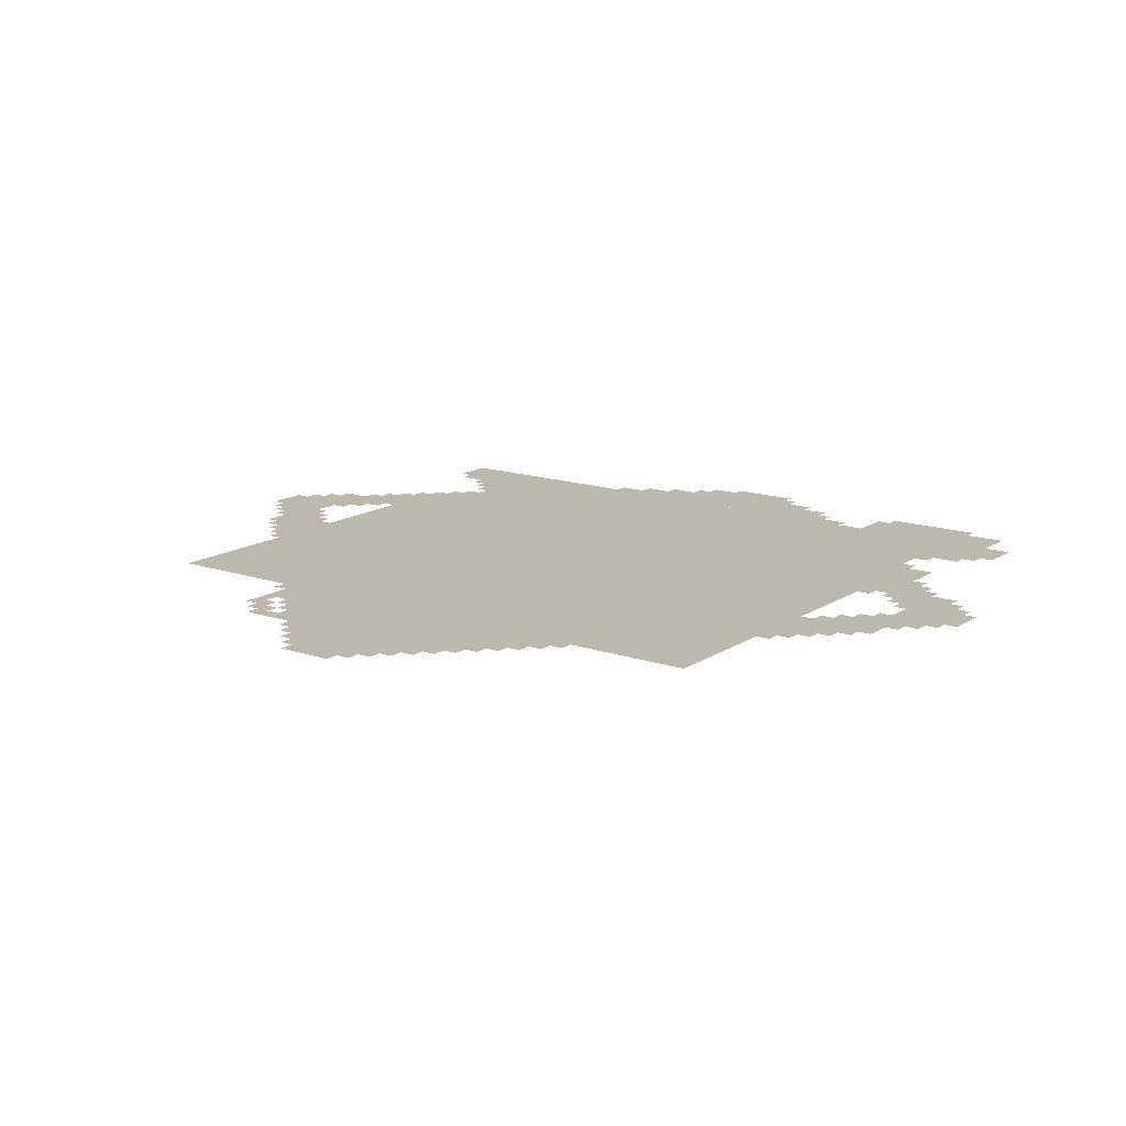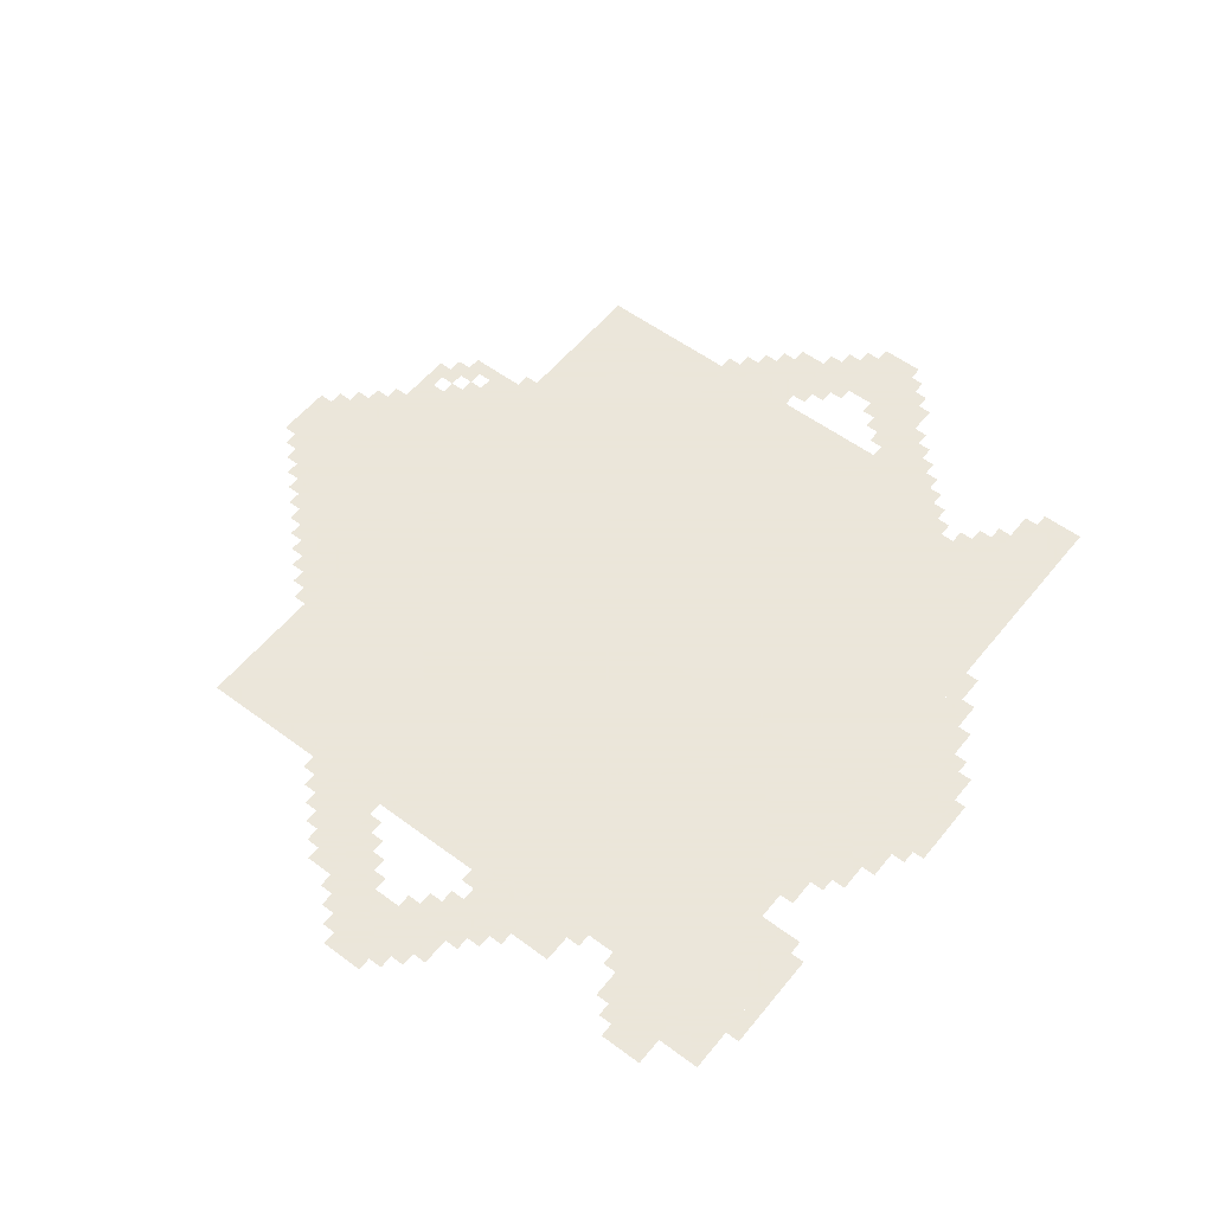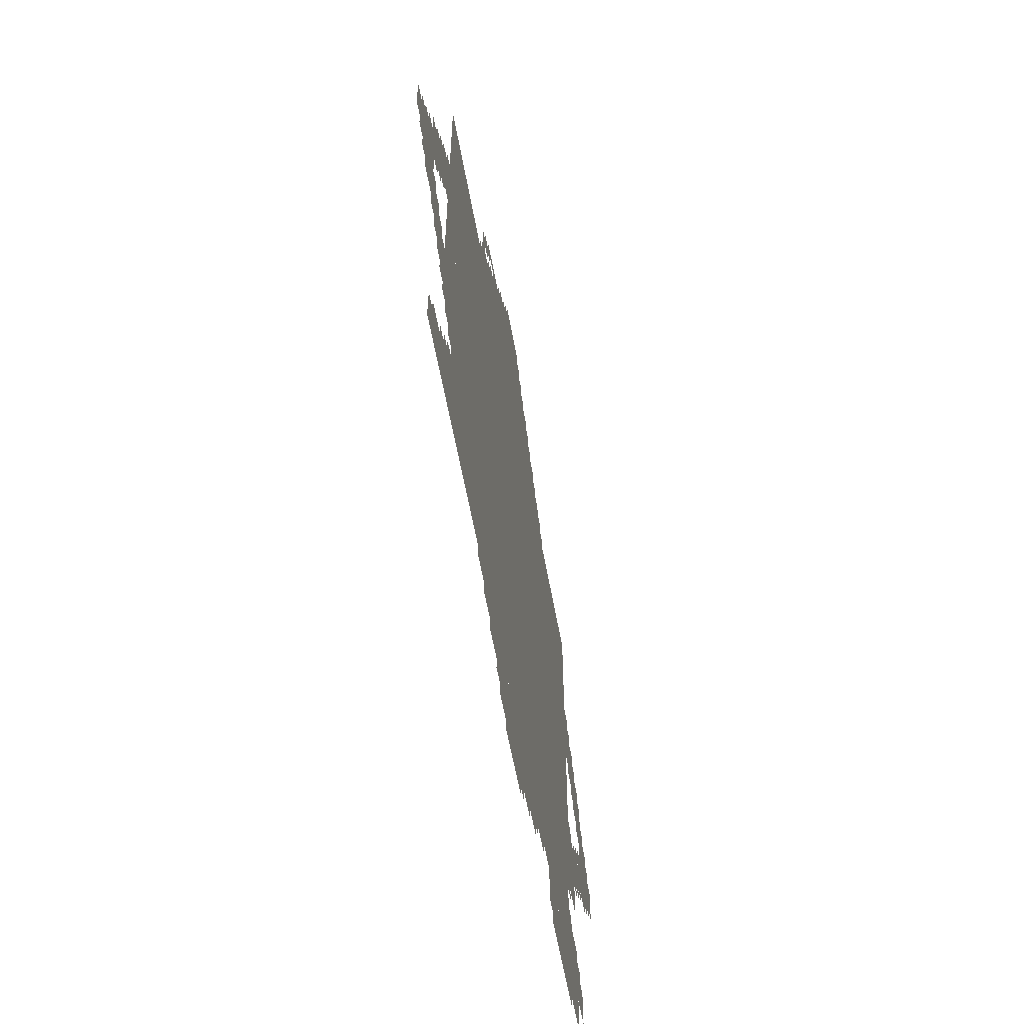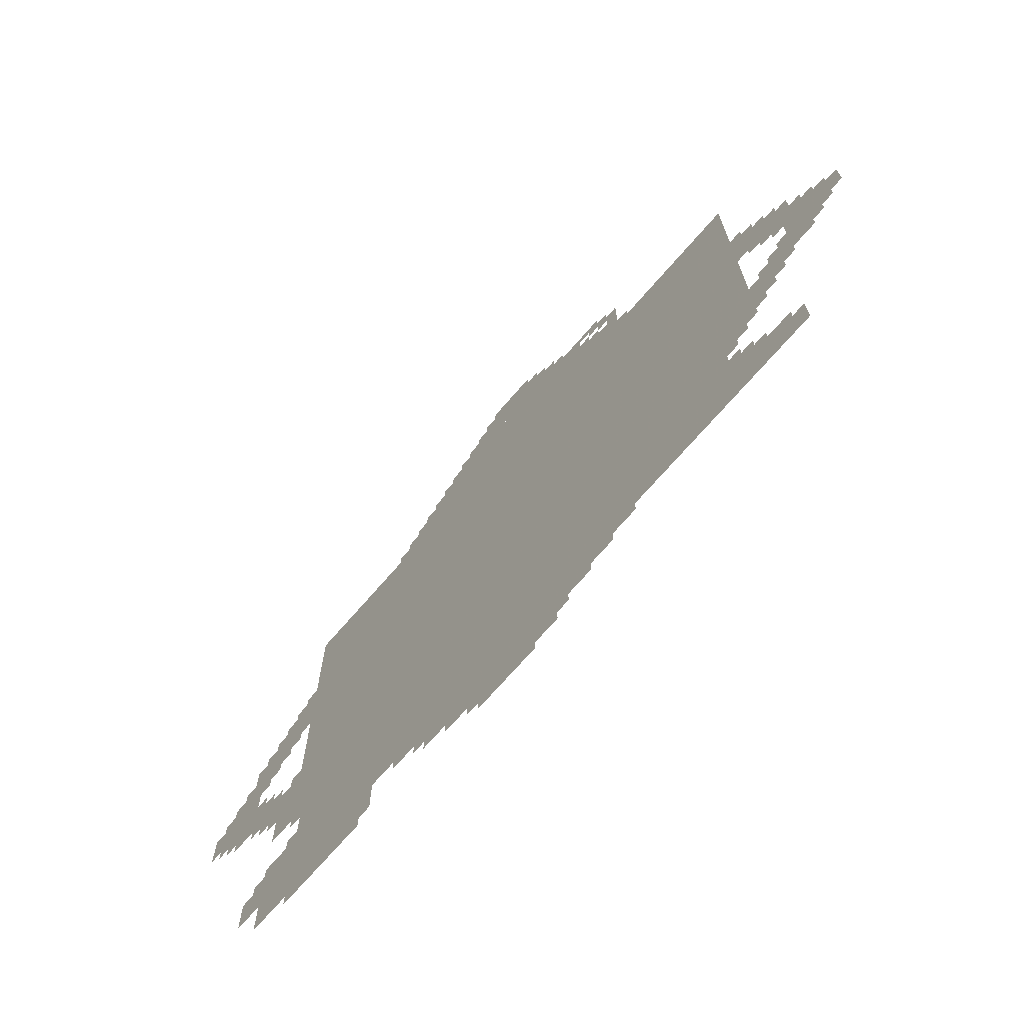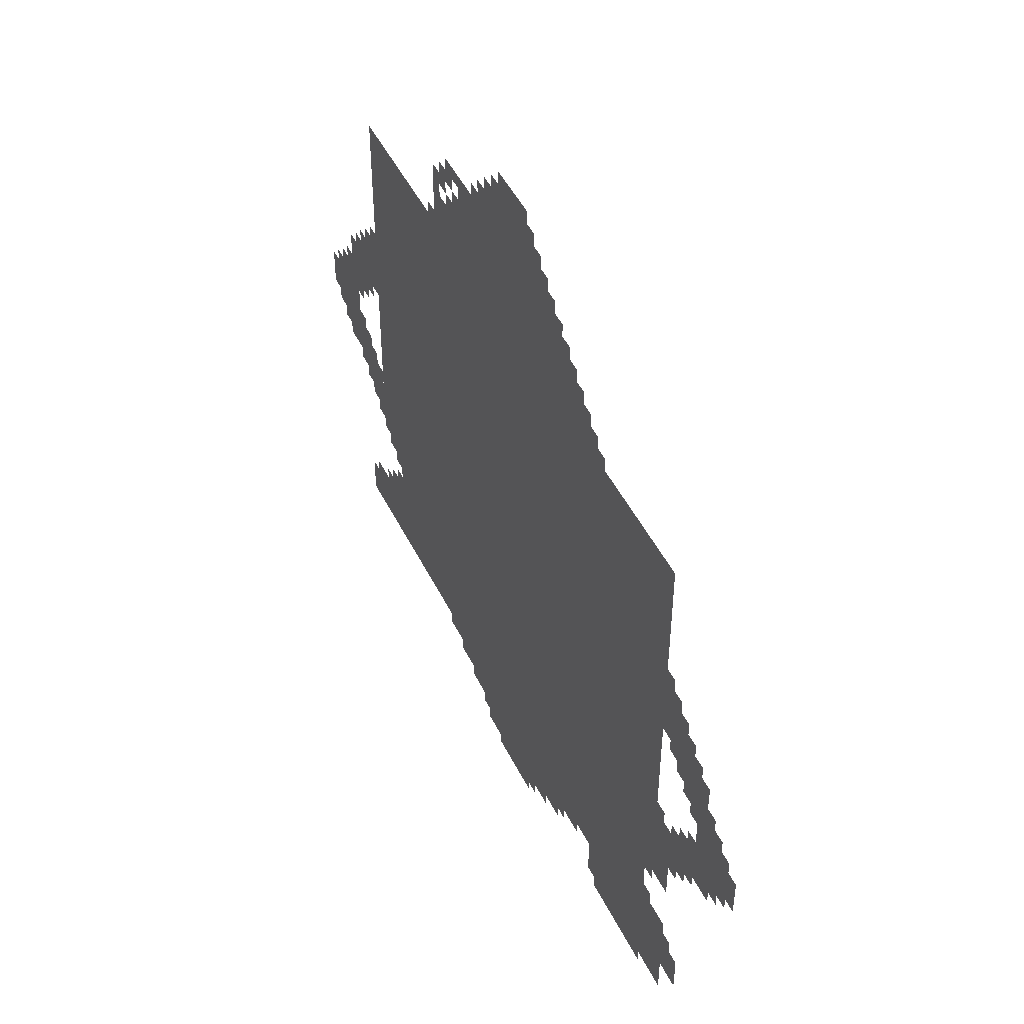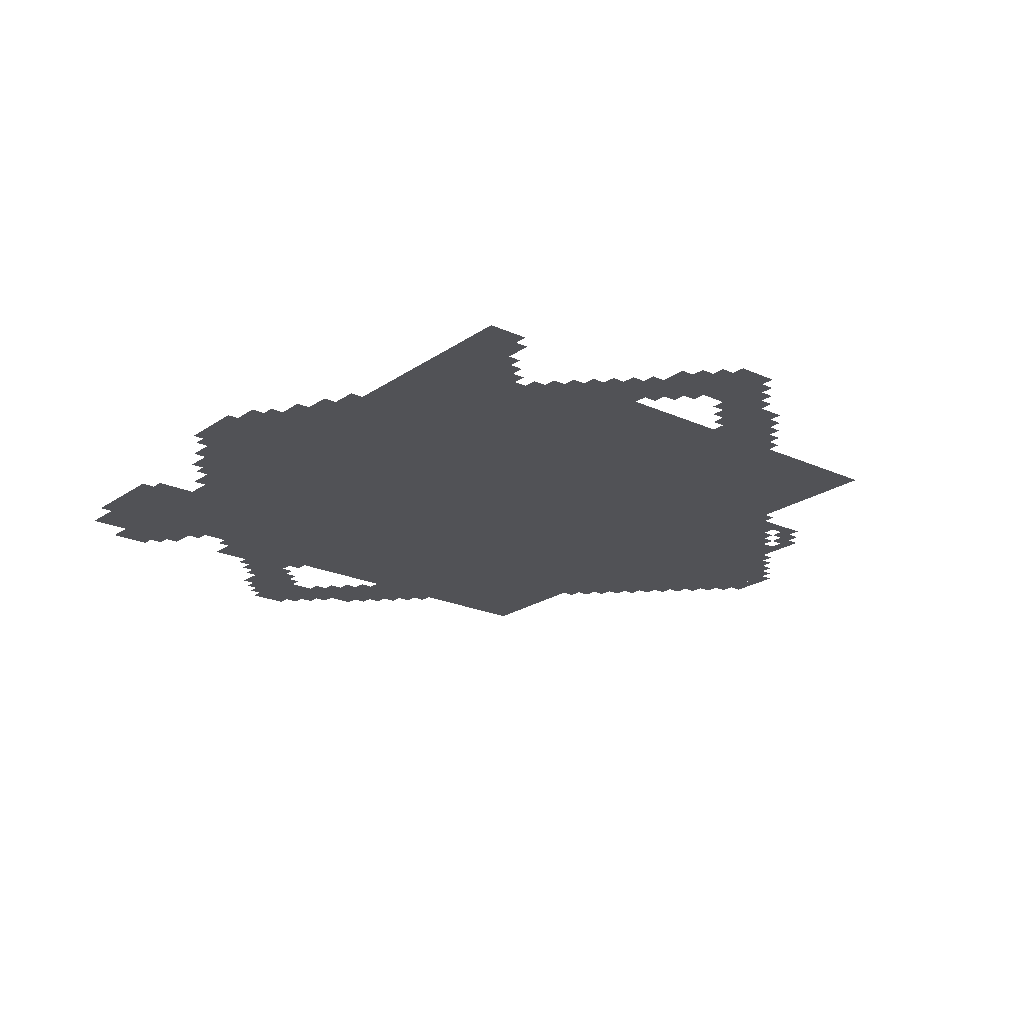
<metadata>
{"format":"obj","ext":"obj","renderer":"f3d","projection":"perspective","resolution":1024,"background":"white","views":[{"elev":14.8,"azim":-143.8,"up":"+Z"},{"elev":55.0,"azim":-51.8,"up":"+Z"},{"elev":-60.6,"azim":100.4,"up":"+Y"},{"elev":-71.4,"azim":49.0,"up":"+Y"},{"elev":48.3,"azim":-115.5,"up":"+Y"},{"elev":-21.3,"azim":50.7,"up":"+Z"}]}
</metadata>
<code>
g zhaochao_4-mesh
v -384 187 0
v -384 1467 0
v -1056 1467 0
v -1056 187 0
v -1056 187 0
v -1056 1467 0
v -1696 1467 0
v -1696 187 0
v -768 1467 0
v -768 1691 0
v -1248 1691 0
v -1248 1467 0
v -288 507 0
v -288 987 0
v -384 987 0
v -384 507 0
v -288 987 0
v -288 1467 0
v -384 1467 0
v -384 987 0
v -928 1691 0
v -928 1819 0
v -1120 1819 0
v -1120 1691 0
v -800 91 0
v -800 187 0
v -1056 187 0
v -1056 91 0
v -1888 699 0
v -1888 923 0
v -1984 923 0
v -1984 699 0
v -64 699 0
v -64 923 0
v -160 923 0
v -160 699 0
v -1056 91 0
v -1056 187 0
v -1280 187 0
v -1280 91 0
v -224 187 0
v -224 315 0
v -384 315 0
v -384 187 0
v -1440 91 0
v -1440 187 0
v -1632 187 0
v -1632 91 0
v -1696 187 0
v -1696 315 0
v -1824 315 0
v -1824 187 0
v -1696 955 0
v -1696 1467 0
v -1728 1467 0
v -1728 955 0
v -1696 443 0
v -1696 955 0
v -1728 955 0
v -1728 443 0
v -1632 91 0
v -1632 187 0
v -1792 187 0
v -1792 91 0
v -1728 987 0
v -1728 1115 0
v -1824 1115 0
v -1824 987 0
v -1248 1467 0
v -1248 1595 0
v -1344 1595 0
v -1344 1467 0
v -192 955 0
v -192 1083 0
v -288 1083 0
v -288 955 0
v -640 1467 0
v -640 1563 0
v -768 1563 0
v -768 1467 0
v -160 635 0
v -160 731 0
v -256 731 0
v -256 635 0
v -1792 635 0
v -1792 731 0
v -1888 731 0
v -1888 635 0
v -1024 27 0
v -1024 91 0
v -1152 91 0
v -1152 27 0
v -1728 571 0
v -1728 699 0
v -1792 699 0
v -1792 571 0
v -896 27 0
v -896 91 0
v -1024 91 0
v -1024 27 0
v 0 763 0
v 0 859 0
v -64 859 0
v -64 763 0
v -1984 763 0
v -1984 859 0
v -2047 859 0
v -2047 763 0
v -1728 475 0
v -1728 571 0
v -1792 571 0
v -1792 475 0
v -1824 955 0
v -1824 1051 0
v -1888 1051 0
v -1888 955 0
v -320 315 0
v -320 379 0
v -384 379 0
v -384 315 0
v -1344 1467 0
v -1344 1531 0
v -1408 1531 0
v -1408 1467 0
v -1120 1691 0
v -1120 1755 0
v -1184 1755 0
v -1184 1691 0
v -864 1691 0
v -864 1755 0
v -928 1755 0
v -928 1691 0
v -1472 59 0
v -1472 91 0
v -1600 91 0
v -1600 59 0
v -1824 891 0
v -1824 955 0
v -1888 955 0
v -1888 891 0
v -160 955 0
v -160 1051 0
v -192 1051 0
v -192 955 0
v -1600 59 0
v -1600 91 0
v -1696 91 0
v -1696 59 0
v -960 0 0
v -960 27 0
v -1056 27 0
v -1056 0 0
v -160 859 0
v -160 955 0
v -192 955 0
v -192 859 0
v -256 603 0
v -256 699 0
v -288 699 0
v -288 603 0
v -1728 1115 0
v -1728 1179 0
v -1760 1179 0
v -1760 1115 0
v -1760 955 0
v -1760 987 0
v -1824 987 0
v -1824 955 0
v -192 891 0
v -192 955 0
v -224 955 0
v -224 891 0
v -256 1083 0
v -256 1147 0
v -288 1147 0
v -288 1083 0
v -736 1563 0
v -736 1627 0
v -768 1627 0
v -768 1563 0
v -640 1563 0
v -640 1627 0
v -672 1627 0
v -672 1563 0
v -1248 1595 0
v -1248 1659 0
v -1280 1659 0
v -1280 1595 0
v -672 1595 0
v -672 1659 0
v -704 1659 0
v -704 1595 0
v -704 1627 0
v -704 1691 0
v -736 1691 0
v -736 1627 0
v -320 475 0
v -320 507 0
v -384 507 0
v -384 475 0
v -1792 571 0
v -1792 635 0
v -1824 635 0
v -1824 571 0
v -1152 59 0
v -1152 91 0
v -1216 91 0
v -1216 59 0
v -736 123 0
v -736 155 0
v -800 155 0
v -800 123 0
v -192 603 0
v -192 635 0
v -256 635 0
v -256 603 0
v -1856 731 0
v -1856 795 0
v -1888 795 0
v -1888 731 0
v -160 731 0
v -160 795 0
v -192 795 0
v -192 731 0
v -1888 667 0
v -1888 699 0
v -1952 699 0
v -1952 667 0
v -96 667 0
v -96 699 0
v -160 699 0
v -160 667 0
v -1056 0 0
v -1056 27 0
v -1120 27 0
v -1120 0 0
v -1888 955 0
v -1888 1019 0
v -1920 1019 0
v -1920 955 0
v -256 539 0
v -256 603 0
v -288 603 0
v -288 539 0
v -128 955 0
v -128 1019 0
v -160 1019 0
v -160 955 0
v -1024 1819 0
v -1024 1851 0
v -1088 1851 0
v -1088 1819 0
v -672 155 0
v -672 187 0
v -736 187 0
v -736 155 0
v -736 155 0
v -736 187 0
v -800 187 0
v -800 155 0
v -1696 315 0
v -1696 347 0
v -1760 347 0
v -1760 315 0
v -960 1819 0
v -960 1851 0
v -1024 1851 0
v -1024 1819 0
v -1280 155 0
v -1280 187 0
v -1344 187 0
v -1344 155 0
v -1824 219 0
v -1824 283 0
v -1856 283 0
v -1856 219 0
v -192 219 0
v -192 283 0
v -224 283 0
v -224 219 0
v -32 731 0
v -32 763 0
v -64 763 0
v -64 731 0
v -192 731 0
v -192 763 0
v -224 763 0
v -224 731 0
v -1824 731 0
v -1824 763 0
v -1856 763 0
v -1856 731 0
v -1984 859 0
v -1984 891 0
v -2016 891 0
v -2016 859 0
v -1792 923 0
v -1792 955 0
v -1824 955 0
v -1824 923 0
v -224 923 0
v -224 955 0
v -256 955 0
v -256 923 0
v -1920 923 0
v -1920 955 0
v -1952 955 0
v -1952 923 0
v -1856 859 0
v -1856 891 0
v -1888 891 0
v -1888 859 0
v -32 859 0
v -32 891 0
v -64 891 0
v -64 859 0
v -1984 731 0
v -1984 763 0
v -2016 763 0
v -2016 731 0
v -1696 347 0
v -1696 379 0
v -1728 379 0
v -1728 347 0
v -352 379 0
v -352 411 0
v -384 411 0
v -384 379 0
v -1280 123 0
v -1280 155 0
v -1312 155 0
v -1312 123 0
v -288 315 0
v -288 347 0
v -320 347 0
v -320 315 0
v -352 443 0
v -352 475 0
v -384 475 0
v -384 443 0
v -1824 603 0
v -1824 635 0
v -1856 635 0
v -1856 603 0
v -1728 699 0
v -1728 731 0
v -1760 731 0
v -1760 699 0
v -864 59 0
v -864 91 0
v -896 91 0
v -896 59 0
v -224 571 0
v -224 603 0
v -256 603 0
v -256 571 0
v -96 923 0
v -96 955 0
v -128 955 0
v -128 923 0
v -896 1755 0
v -896 1787 0
v -928 1787 0
v -928 1755 0
v -128 923 0
v -128 955 0
v -160 955 0
v -160 923 0
v -832 1691 0
v -832 1723 0
v -864 1723 0
v -864 1691 0
v -1120 1755 0
v -1120 1787 0
v -1152 1787 0
v -1152 1755 0
v -1888 923 0
v -1888 955 0
v -1920 955 0
v -1920 923 0
v -1824 187 0
v -1824 219 0
v -1856 219 0
v -1856 187 0
v -1344 155 0
v -1344 187 0
v -1376 187 0
v -1376 155 0
v -1760 315 0
v -1760 347 0
v -1792 347 0
v -1792 315 0
v -192 187 0
v -192 219 0
v -224 219 0
v -224 187 0
v -1184 1691 0
v -1184 1723 0
v -1216 1723 0
v -1216 1691 0
v -1760 1115 0
v -1760 1147 0
v -1792 1147 0
v -1792 1115 0
v -1408 1467 0
v -1408 1499 0
v -1440 1499 0
v -1440 1467 0
v -1824 1051 0
v -1824 1083 0
v -1856 1083 0
v -1856 1051 0
v -224 1083 0
v -224 1115 0
v -256 1115 0
v -256 1083 0
v -608 1467 0
v -608 1499 0
v -640 1499 0
v -640 1467 0
v -1280 1595 0
v -1280 1627 0
v -1312 1627 0
v -1312 1595 0
v -736 1659 0
v -736 1691 0
v -768 1691 0
v -768 1659 0
v -1344 1531 0
v -1344 1563 0
v -1376 1563 0
v -1376 1531 0
v -704 1563 0
v -704 1595 0
v -736 1595 0
v -736 1563 0
g zhaochao_4-mesh_0
f 3 2 1
f 1 4 3
f 7 6 5
f 5 8 7
f 11 10 9
f 9 12 11
f 15 14 13
f 13 16 15
f 19 18 17
f 17 20 19
f 23 22 21
f 21 24 23
f 27 26 25
f 25 28 27
f 31 30 29
f 29 32 31
f 35 34 33
f 33 36 35
f 39 38 37
f 37 40 39
f 43 42 41
f 41 44 43
f 47 46 45
f 45 48 47
f 51 50 49
f 49 52 51
f 55 54 53
f 53 56 55
f 59 58 57
f 57 60 59
f 63 62 61
f 61 64 63
f 67 66 65
f 65 68 67
f 71 70 69
f 69 72 71
f 75 74 73
f 73 76 75
f 79 78 77
f 77 80 79
f 83 82 81
f 81 84 83
f 87 86 85
f 85 88 87
f 91 90 89
f 89 92 91
f 95 94 93
f 93 96 95
f 99 98 97
f 97 100 99
f 103 102 101
f 101 104 103
f 107 106 105
f 105 108 107
f 111 110 109
f 109 112 111
f 115 114 113
f 113 116 115
f 119 118 117
f 117 120 119
f 123 122 121
f 121 124 123
f 127 126 125
f 125 128 127
f 131 130 129
f 129 132 131
f 135 134 133
f 133 136 135
f 139 138 137
f 137 140 139
f 143 142 141
f 141 144 143
f 147 146 145
f 145 148 147
f 151 150 149
f 149 152 151
f 155 154 153
f 153 156 155
f 159 158 157
f 157 160 159
f 163 162 161
f 161 164 163
f 167 166 165
f 165 168 167
f 171 170 169
f 169 172 171
f 175 174 173
f 173 176 175
f 179 178 177
f 177 180 179
f 183 182 181
f 181 184 183
f 187 186 185
f 185 188 187
f 191 190 189
f 189 192 191
f 195 194 193
f 193 196 195
f 199 198 197
f 197 200 199
f 203 202 201
f 201 204 203
f 207 206 205
f 205 208 207
f 211 210 209
f 209 212 211
f 215 214 213
f 213 216 215
f 219 218 217
f 217 220 219
f 223 222 221
f 221 224 223
f 227 226 225
f 225 228 227
f 231 230 229
f 229 232 231
f 235 234 233
f 233 236 235
f 239 238 237
f 237 240 239
f 243 242 241
f 241 244 243
f 247 246 245
f 245 248 247
f 251 250 249
f 249 252 251
f 255 254 253
f 253 256 255
f 259 258 257
f 257 260 259
f 263 262 261
f 261 264 263
f 267 266 265
f 265 268 267
f 271 270 269
f 269 272 271
f 275 274 273
f 273 276 275
f 279 278 277
f 277 280 279
f 283 282 281
f 281 284 283
f 287 286 285
f 285 288 287
f 291 290 289
f 289 292 291
f 295 294 293
f 293 296 295
f 299 298 297
f 297 300 299
f 303 302 301
f 301 304 303
f 307 306 305
f 305 308 307
f 311 310 309
f 309 312 311
f 315 314 313
f 313 316 315
f 319 318 317
f 317 320 319
f 323 322 321
f 321 324 323
f 327 326 325
f 325 328 327
f 331 330 329
f 329 332 331
f 335 334 333
f 333 336 335
f 339 338 337
f 337 340 339
f 343 342 341
f 341 344 343
f 347 346 345
f 345 348 347
f 351 350 349
f 349 352 351
f 355 354 353
f 353 356 355
f 359 358 357
f 357 360 359
f 363 362 361
f 361 364 363
f 367 366 365
f 365 368 367
f 371 370 369
f 369 372 371
f 375 374 373
f 373 376 375
f 379 378 377
f 377 380 379
f 383 382 381
f 381 384 383
f 387 386 385
f 385 388 387
f 391 390 389
f 389 392 391
f 395 394 393
f 393 396 395
f 399 398 397
f 397 400 399
f 403 402 401
f 401 404 403
f 407 406 405
f 405 408 407
f 411 410 409
f 409 412 411
f 415 414 413
f 413 416 415
f 419 418 417
f 417 420 419
f 423 422 421
f 421 424 423
f 427 426 425
f 425 428 427
f 431 430 429
f 429 432 431
f 435 434 433
f 433 436 435

</code>
